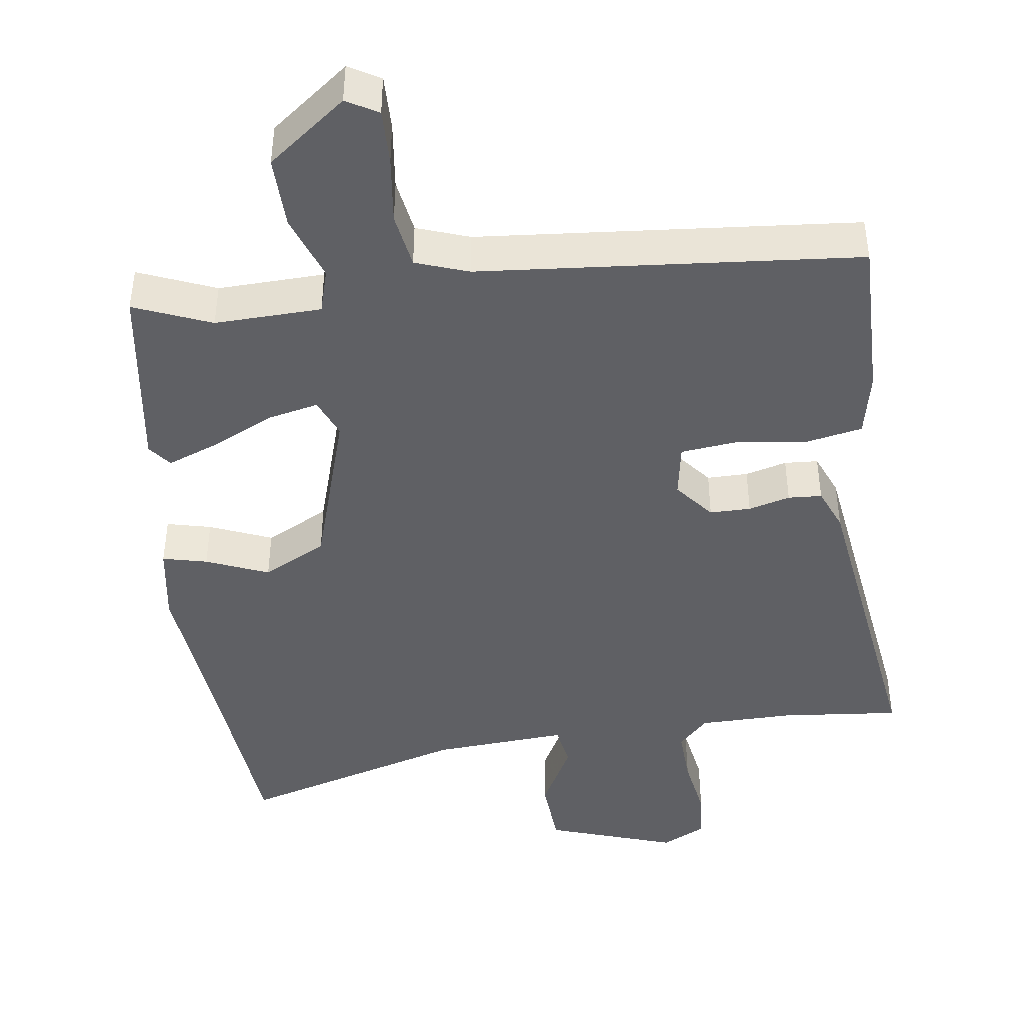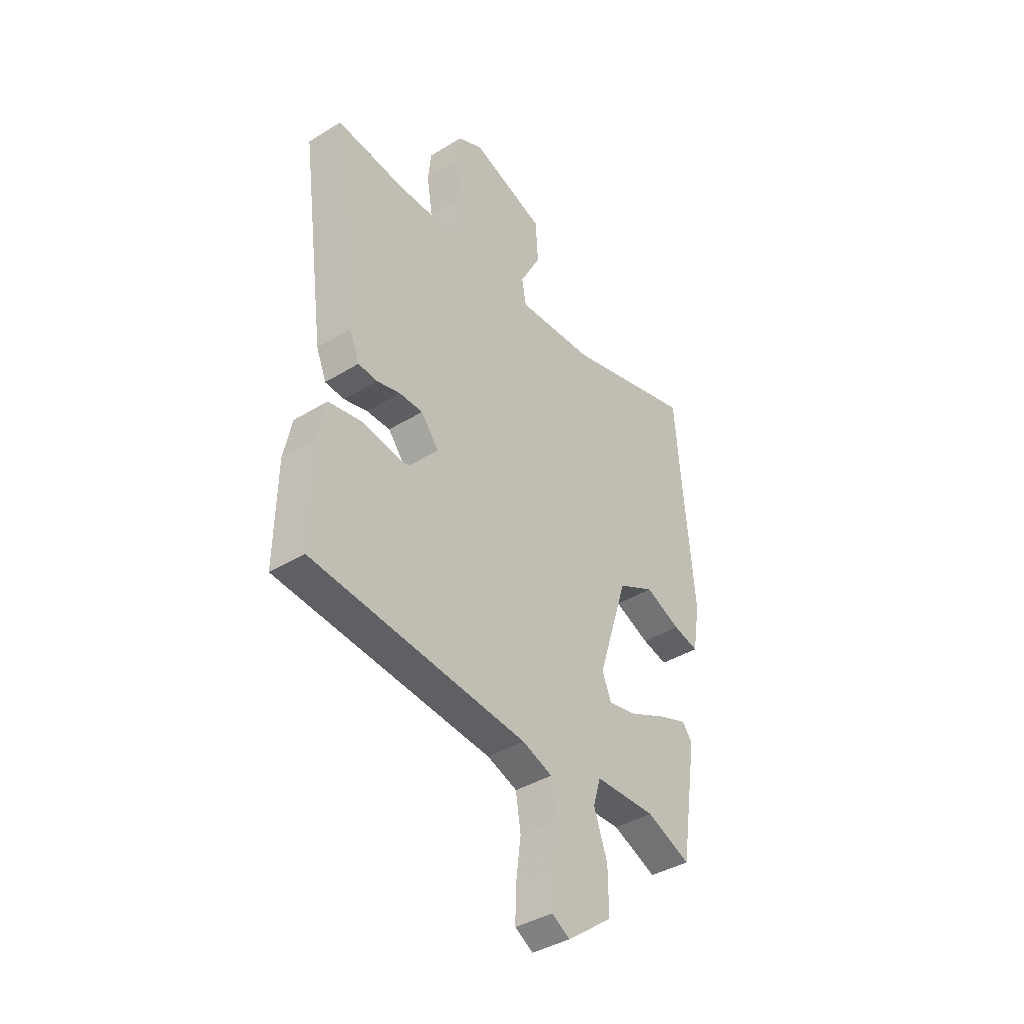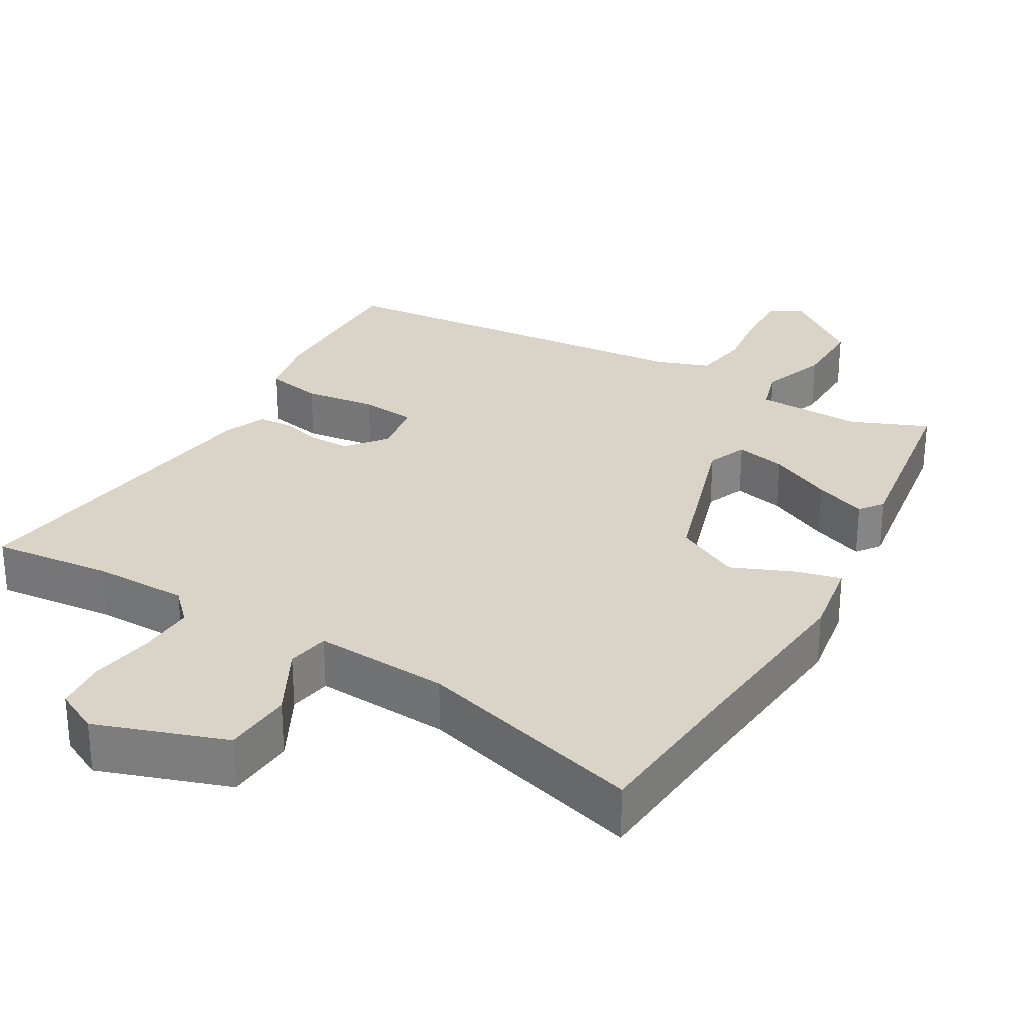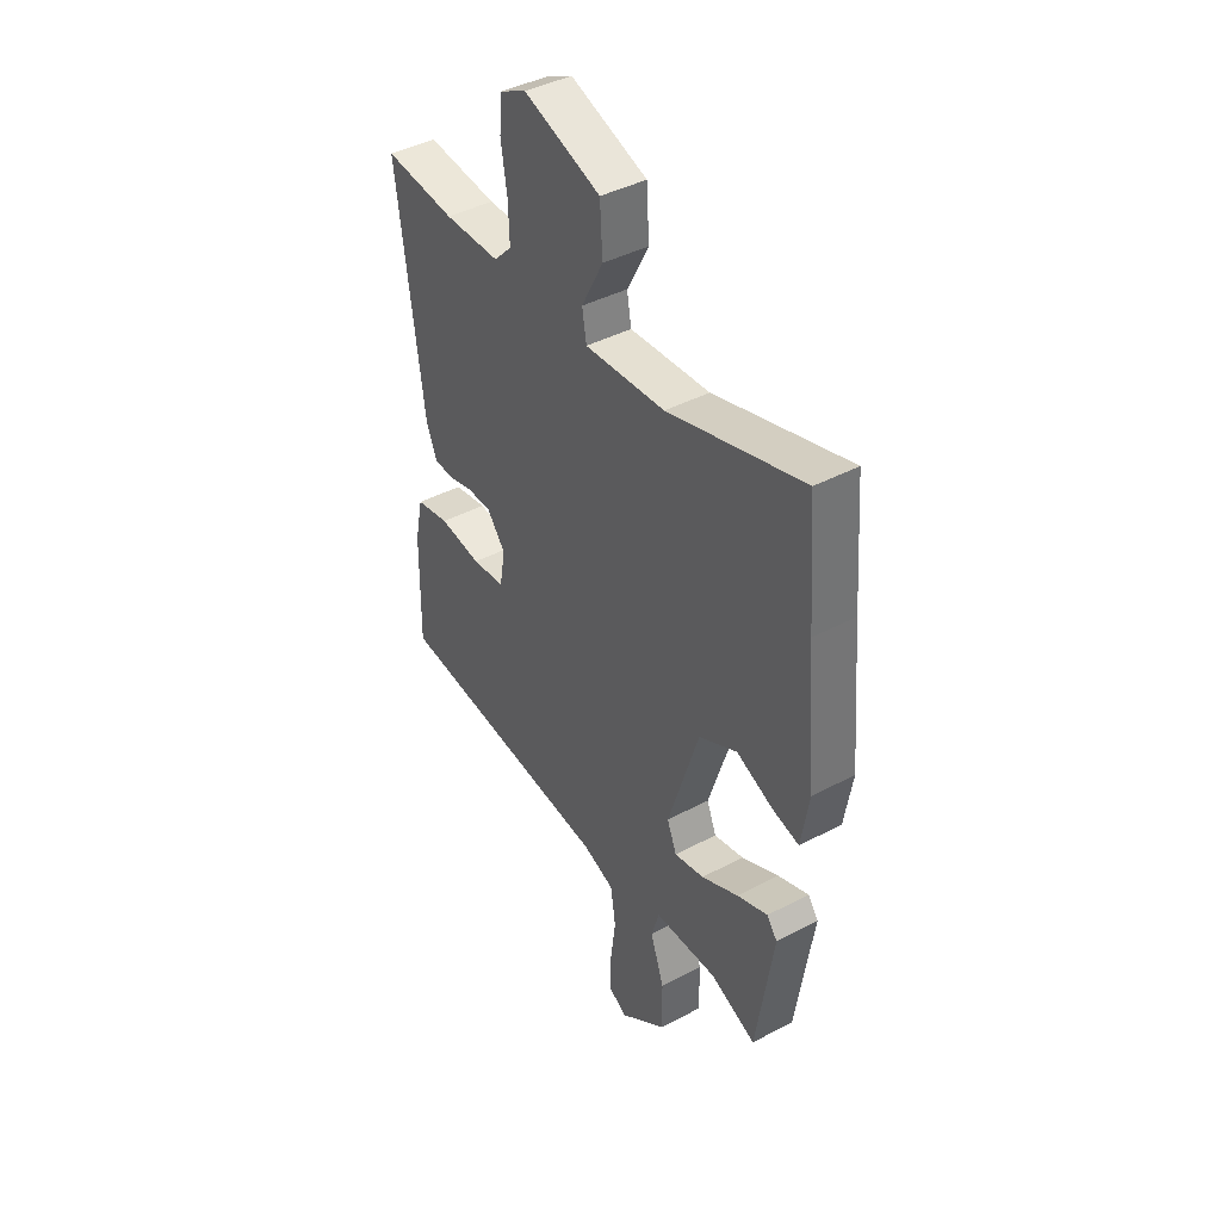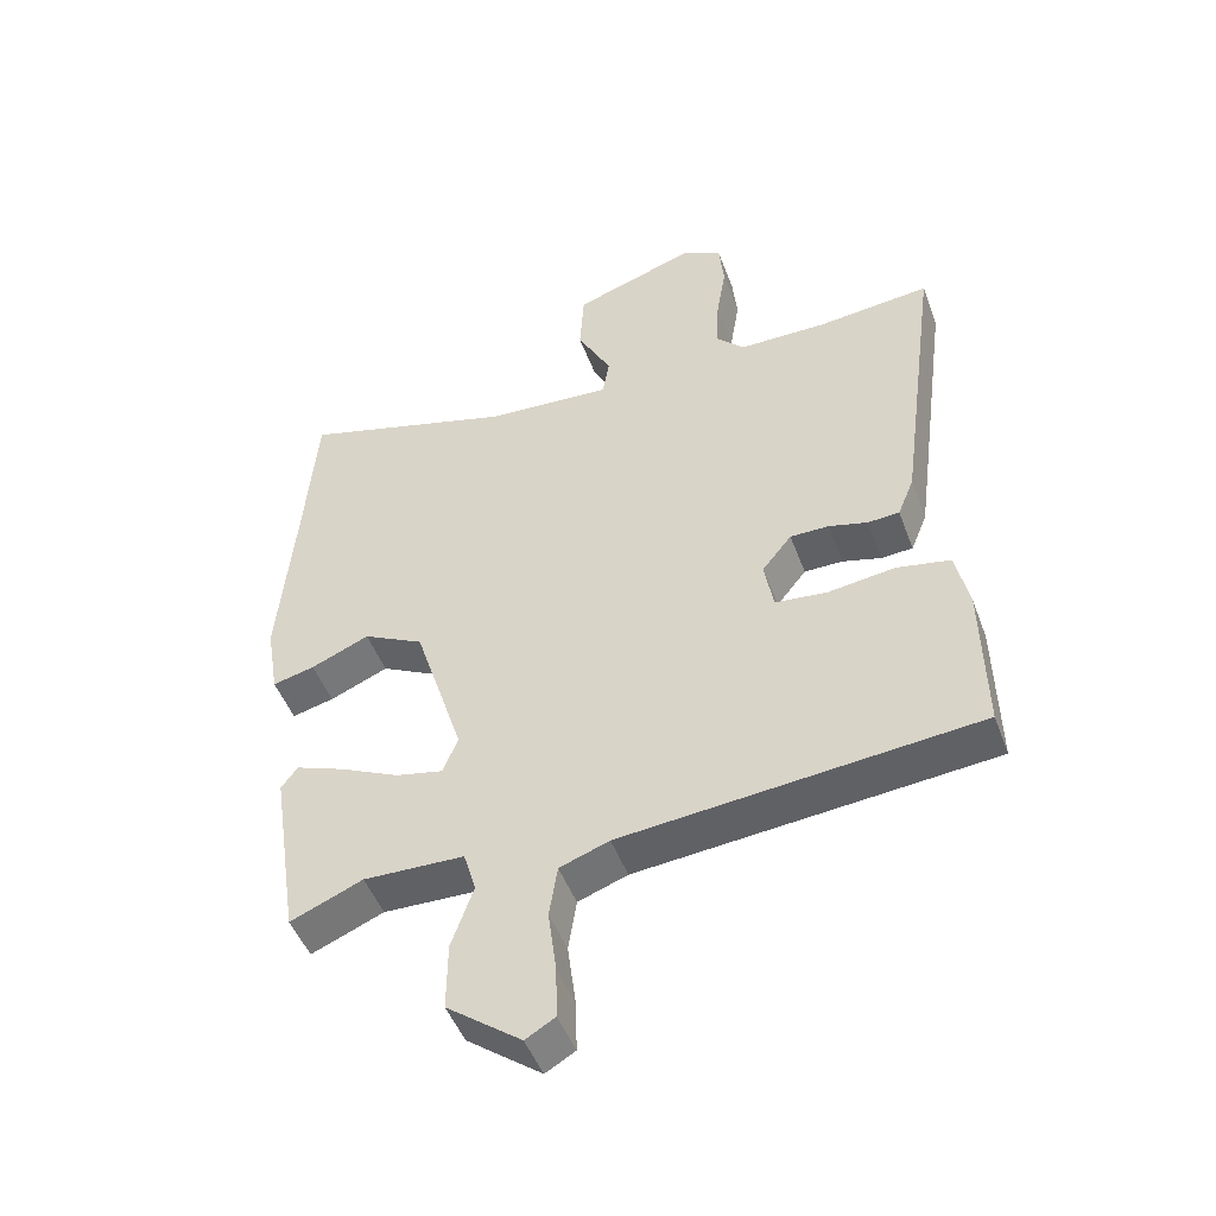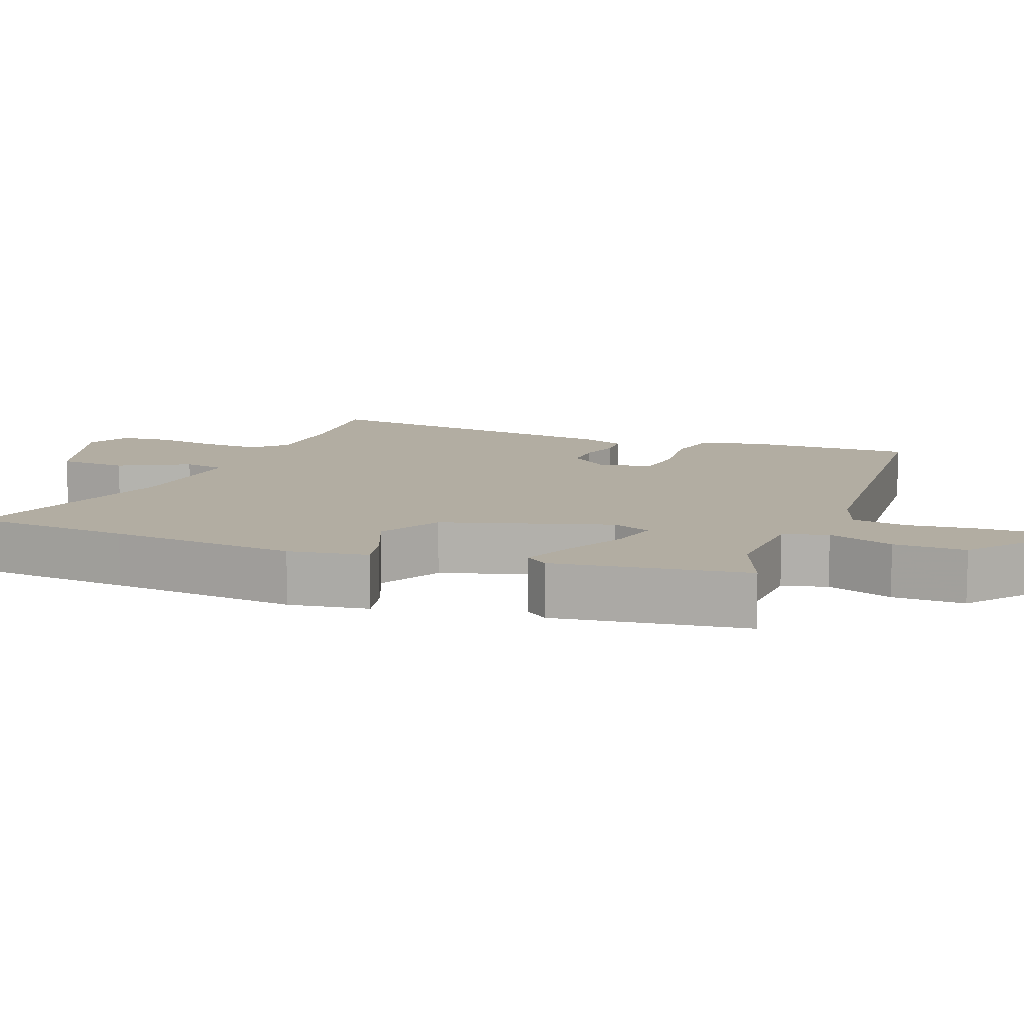
<metadata>
{"format":"obj","ext":"obj","renderer":"f3d","projection":"perspective","resolution":1024,"background":"white","views":[{"elev":-43.6,"azim":-171.9,"up":"+Y"},{"elev":-39.7,"azim":-52.6,"up":"+Z"},{"elev":28.8,"azim":30.3,"up":"+Y"},{"elev":41.8,"azim":57.4,"up":"+Z"},{"elev":-48.2,"azim":-160.0,"up":"+Z"},{"elev":10.6,"azim":111.6,"up":"+Y"}]}
</metadata>
<code>
v -0.532 0.07 -0.444
v -0.528 0.07 -0.22
v -0.509 0.07 -0.131
v -0.431 0.07 -0.116
v -0.333 0.07 -0.129
v -0.257 0.07 -0.121
v -0.244 0.07 -0.046
v -0.287 0.07 0.008
v -0.343 0.07 0.008
v -0.4 0.07 -0.007
v -0.446 0.07 -0.004
v -0.47 0.07 0.055
v -0.53 0.07 0.503
v -0.366 0.07 0.486
v -0.237 0.07 0.487
v -0.196 0.07 0.529
v -0.199 0.07 0.607
v -0.213 0.07 0.694
v -0.206 0.07 0.764
v -0.146 0.07 0.794
v 0.031 0.07 0.733
v 0.037 0.07 0.637
v -0.013 0.07 0.542
v -0.003 0.07 0.484
v 0.182 0.07 0.496
v 0.493 0.07 0.585
v 0.511 0.07 0.36
v 0.534 0.07 0.102
v 0.516 0.07 -0.007
v 0.455 0.07 0.008
v 0.37 0.07 0.044
v 0.282 0.07 -0.001
v 0.21 0.07 -0.229
v 0.232 0.07 -0.283
v 0.301 0.07 -0.268
v 0.387 0.07 -0.227
v 0.458 0.07 -0.2
v 0.482 0.07 -0.232
v 0.442 0.07 -0.495
v 0.337 0.07 -0.451
v 0.191 0.07 -0.455
v 0.173 0.07 -0.516
v 0.205 0.07 -0.607
v 0.206 0.07 -0.706
v 0.098 0.07 -0.788
v 0.055 0.07 -0.763
v 0.057 0.07 -0.687
v 0.069 0.07 -0.594
v 0.057 0.07 -0.518
v -0.015 0.07 -0.492
v -0.532 0 -0.444
v -0.528 0 -0.22
v -0.509 0 -0.131
v -0.431 0 -0.116
v -0.333 0 -0.129
v -0.257 0 -0.121
v -0.244 0 -0.046
v -0.287 0 0.008
v -0.343 0 0.008
v -0.4 0 -0.007
v -0.446 0 -0.004
v -0.47 0 0.055
v -0.53 0 0.503
v -0.366 0 0.486
v -0.237 0 0.487
v -0.196 0 0.529
v -0.199 0 0.607
v -0.213 0 0.694
v -0.206 0 0.764
v -0.146 0 0.794
v 0.031 0 0.733
v 0.037 0 0.637
v -0.013 0 0.542
v -0.003 0 0.484
v 0.182 0 0.496
v 0.493 0 0.585
v 0.511 0 0.36
v 0.534 0 0.102
v 0.516 0 -0.007
v 0.455 0 0.008
v 0.37 0 0.044
v 0.282 0 -0.001
v 0.21 0 -0.229
v 0.232 0 -0.283
v 0.301 0 -0.268
v 0.387 0 -0.227
v 0.458 0 -0.2
v 0.482 0 -0.232
v 0.442 0 -0.495
v 0.337 0 -0.451
v 0.191 0 -0.455
v 0.173 0 -0.516
v 0.205 0 -0.607
v 0.206 0 -0.706
v 0.098 0 -0.788
v 0.055 0 -0.763
v 0.057 0 -0.687
v 0.069 0 -0.594
v 0.057 0 -0.518
v -0.015 0 -0.492
f 46 47 48
f 45 46 48
f 44 45 48
f 43 44 48
f 42 43 48
f 41 42 48 49
f 38 39 40
f 37 38 40
f 36 37 40
f 35 36 40
f 34 35 40 41
f 41 49 50
f 34 41 50
f 33 34 50
f 29 30 31
f 28 29 31
f 27 28 31
f 27 31 32
f 26 27 32
f 25 26 32
f 32 33 50
f 25 32 50
f 24 25 50
f 21 22 23
f 20 21 23
f 19 20 23
f 18 19 23
f 17 18 23
f 23 24 50
f 17 23 50
f 16 17 50
f 12 13 14
f 11 12 14
f 10 11 14
f 9 10 14
f 8 9 14 15
f 7 8 15 16
f 3 4 5
f 2 3 5
f 1 2 5
f 50 1 5
f 50 5 6
f 7 16 50
f 6 7 50
f 98 97 96
f 98 96 95
f 98 95 94
f 98 94 93
f 98 93 92
f 99 98 92 91
f 90 89 88
f 90 88 87
f 90 87 86
f 90 86 85
f 91 90 85 84
f 100 99 91
f 100 91 84
f 100 84 83
f 81 80 79
f 81 79 78
f 81 78 77
f 82 81 77
f 82 77 76
f 82 76 75
f 100 83 82
f 100 82 75
f 100 75 74
f 73 72 71
f 73 71 70
f 73 70 69
f 73 69 68
f 73 68 67
f 100 74 73
f 100 73 67
f 100 67 66
f 64 63 62
f 64 62 61
f 64 61 60
f 64 60 59
f 65 64 59 58
f 66 65 58 57
f 55 54 53
f 55 53 52
f 55 52 51
f 55 51 100
f 56 55 100
f 100 66 57
f 100 57 56
f 1 51 52 2
f 2 52 53 3
f 3 53 54 4
f 4 54 55 5
f 5 55 56 6
f 6 56 57 7
f 7 57 58 8
f 8 58 59 9
f 9 59 60 10
f 10 60 61 11
f 11 61 62 12
f 12 62 63 13
f 13 63 64 14
f 14 64 65 15
f 15 65 66 16
f 16 66 67 17
f 17 67 68 18
f 18 68 69 19
f 19 69 70 20
f 20 70 71 21
f 21 71 72 22
f 22 72 73 23
f 23 73 74 24
f 24 74 75 25
f 25 75 76 26
f 26 76 77 27
f 27 77 78 28
f 28 78 79 29
f 29 79 80 30
f 30 80 81 31
f 31 81 82 32
f 32 82 83 33
f 33 83 84 34
f 34 84 85 35
f 35 85 86 36
f 36 86 87 37
f 37 87 88 38
f 38 88 89 39
f 39 89 90 40
f 40 90 91 41
f 41 91 92 42
f 42 92 93 43
f 43 93 94 44
f 44 94 95 45
f 45 95 96 46
f 46 96 97 47
f 47 97 98 48
f 48 98 99 49
f 49 99 100 50
f 50 100 51 1

</code>
